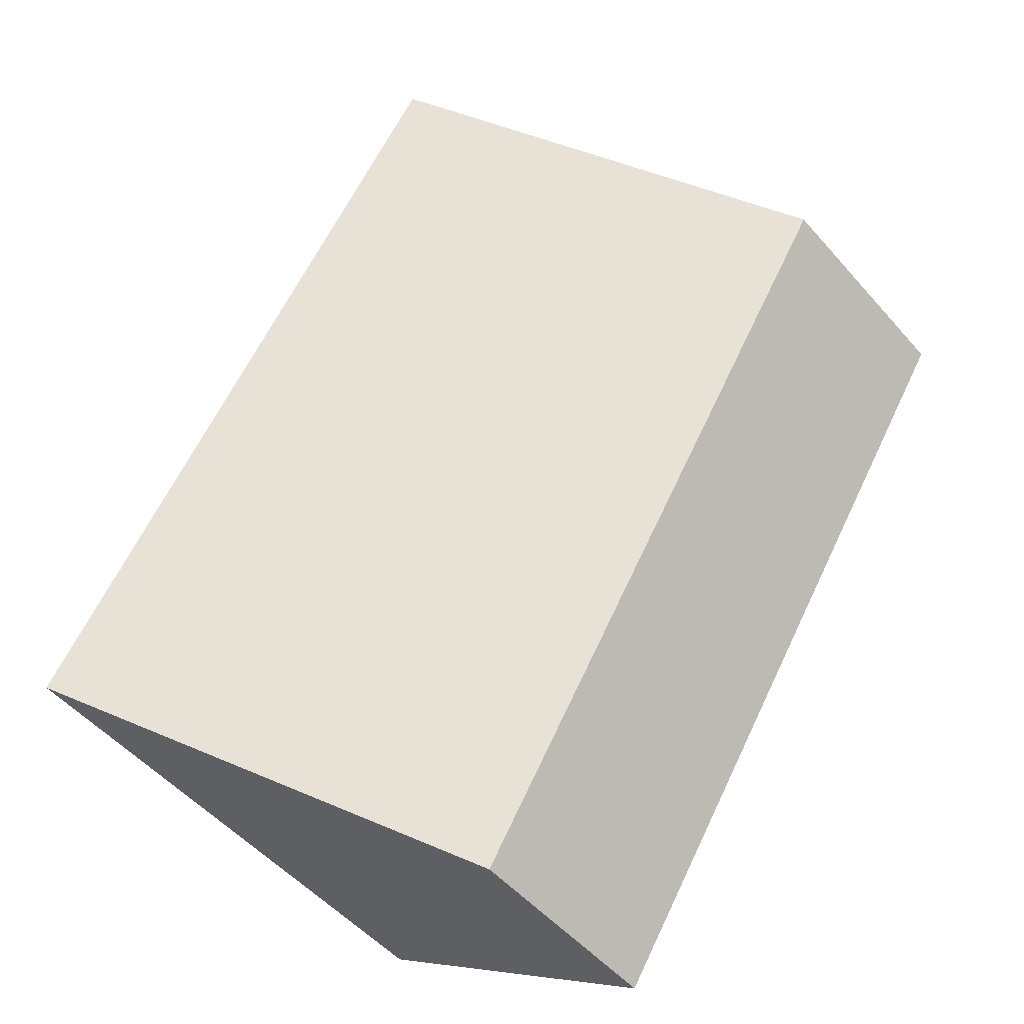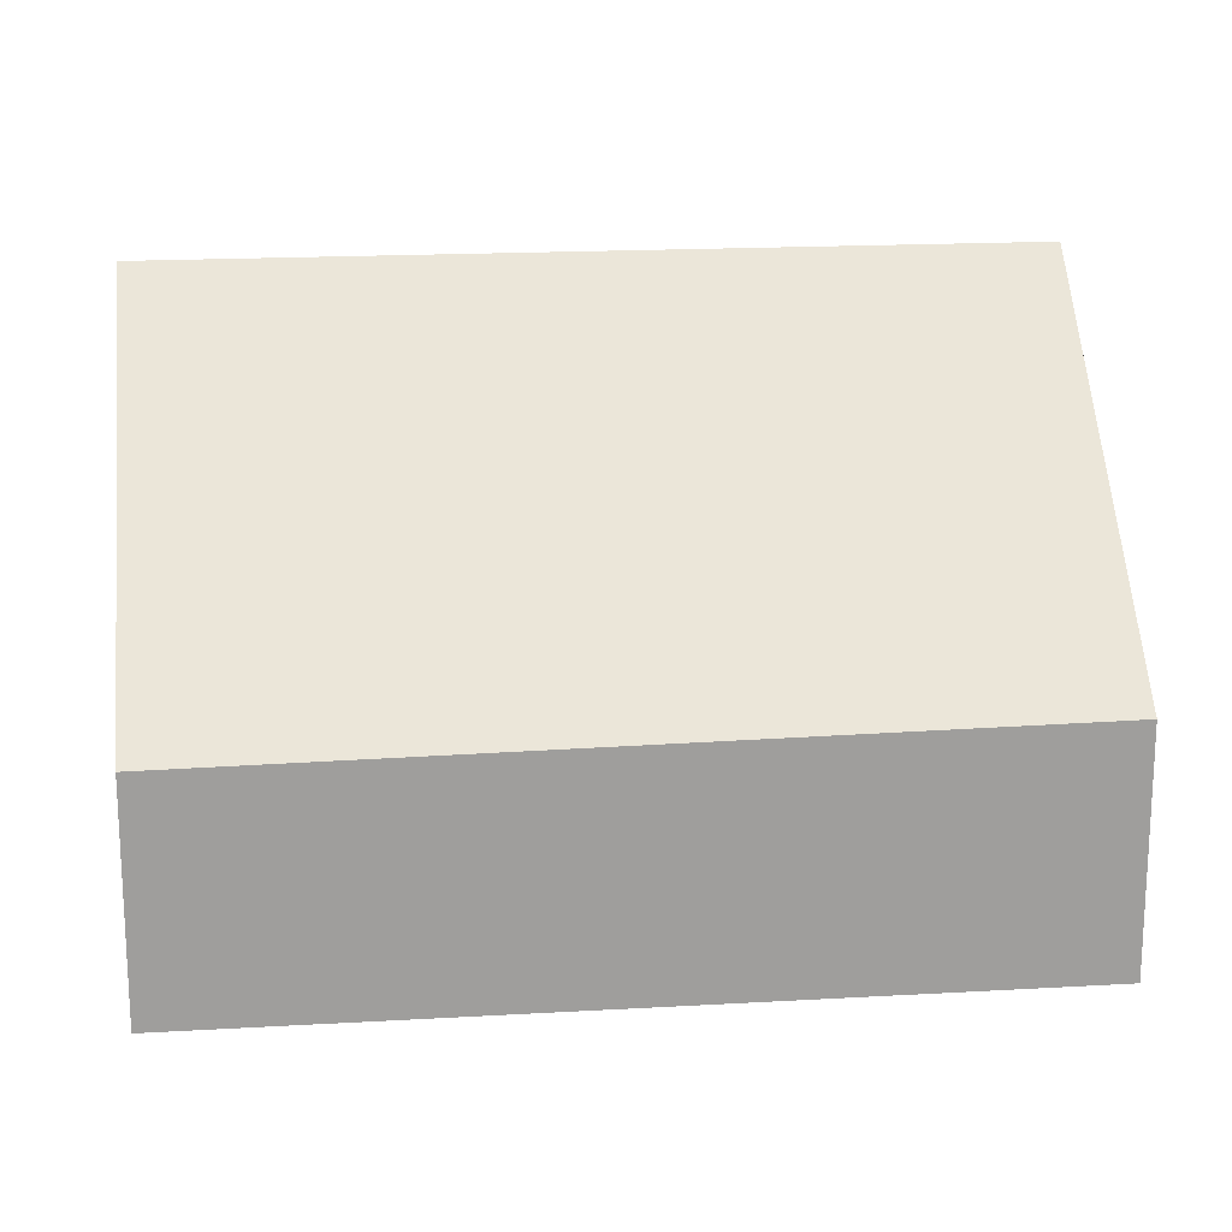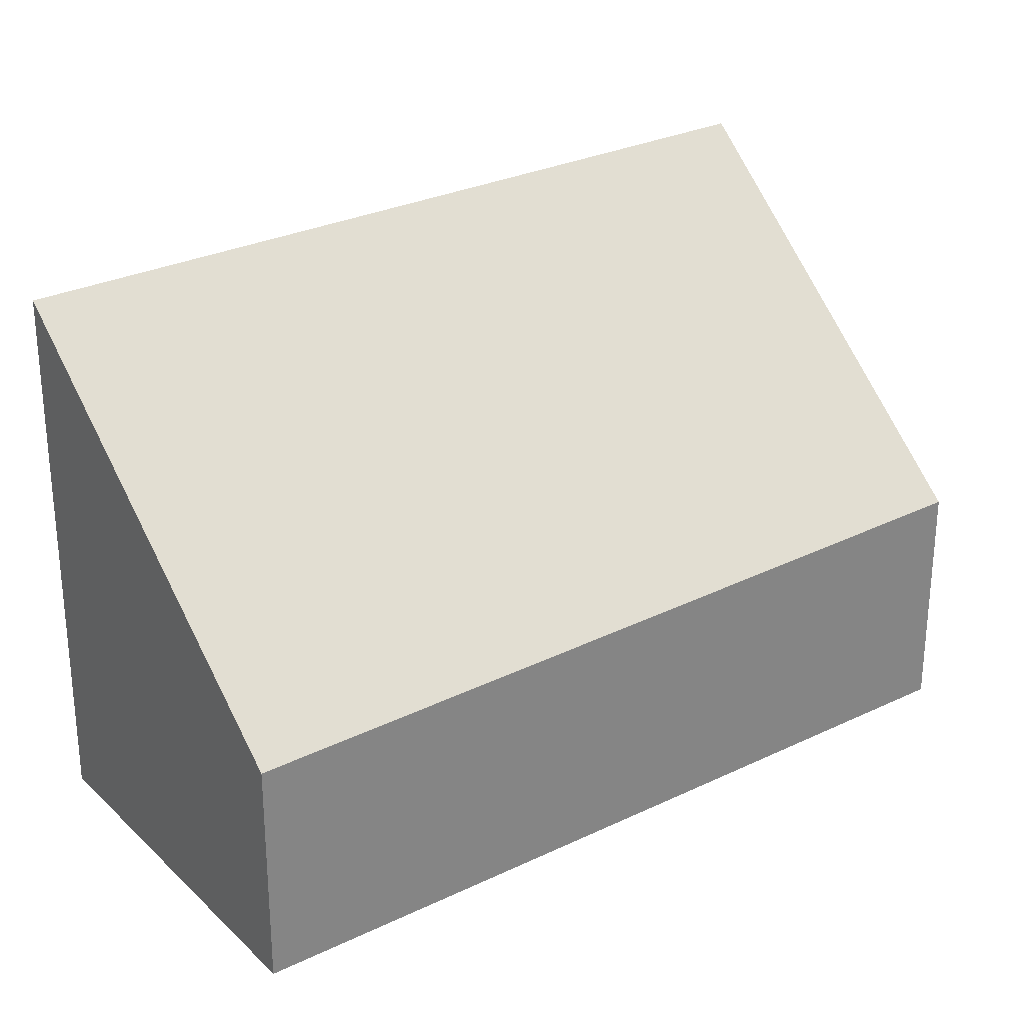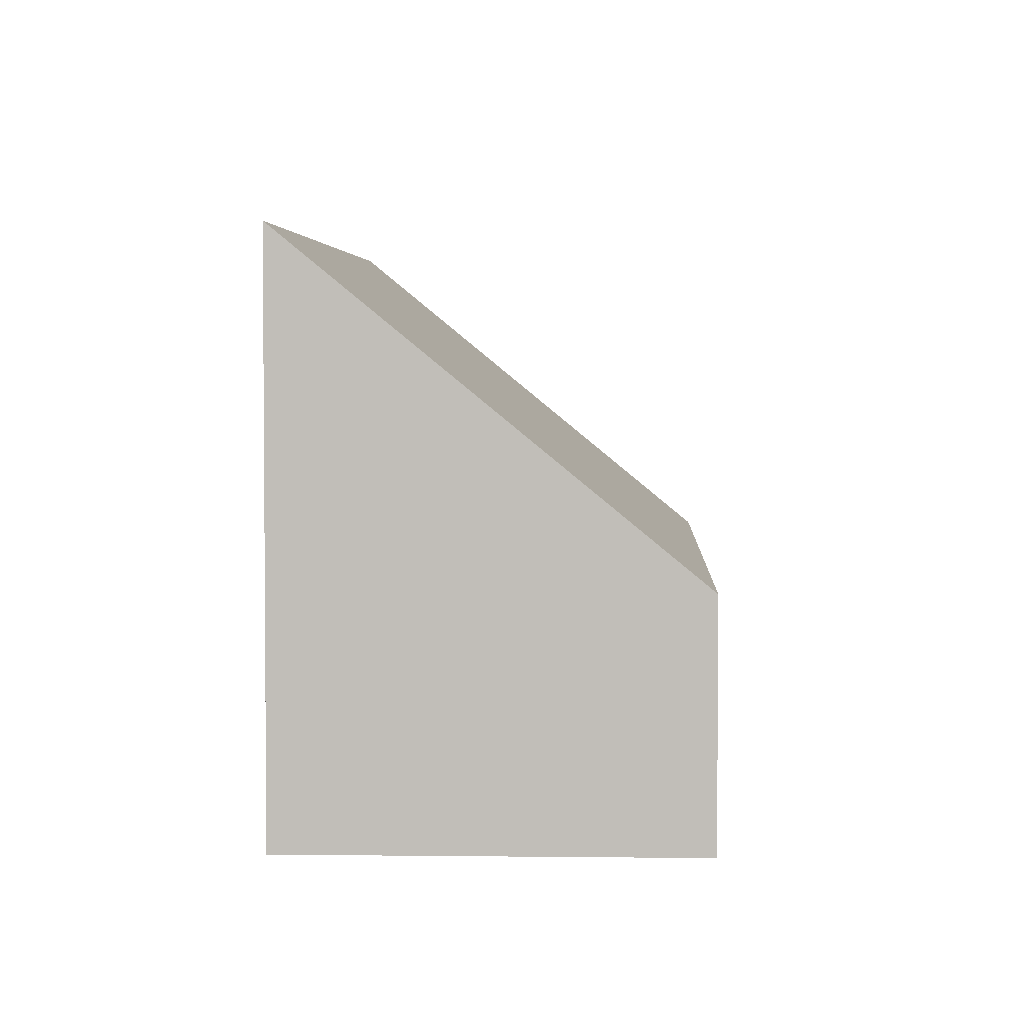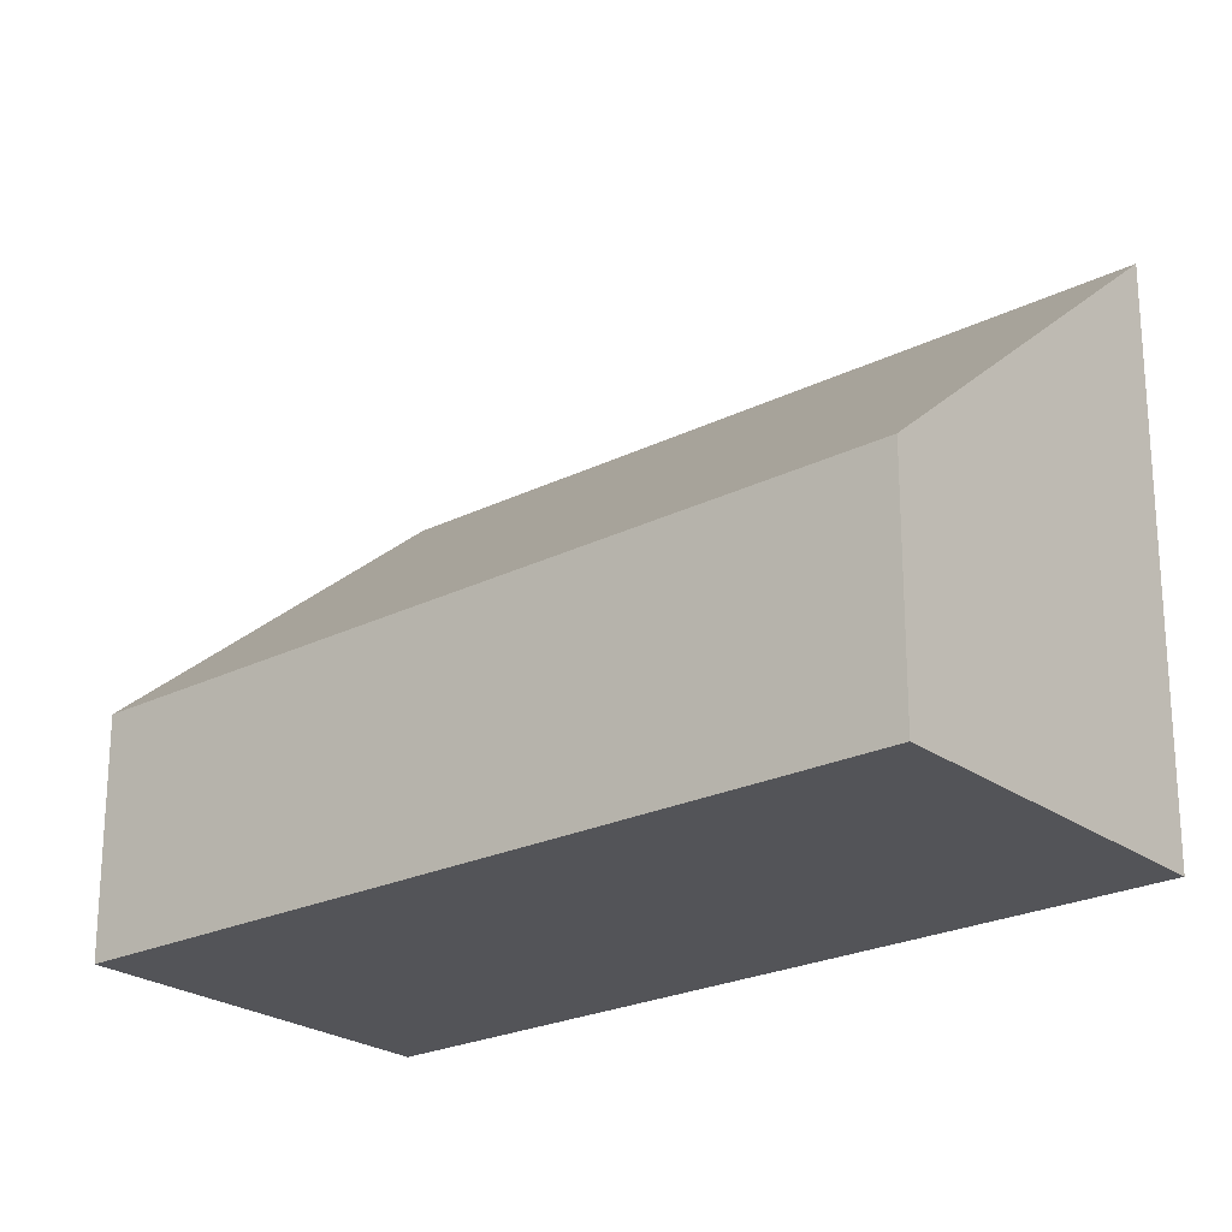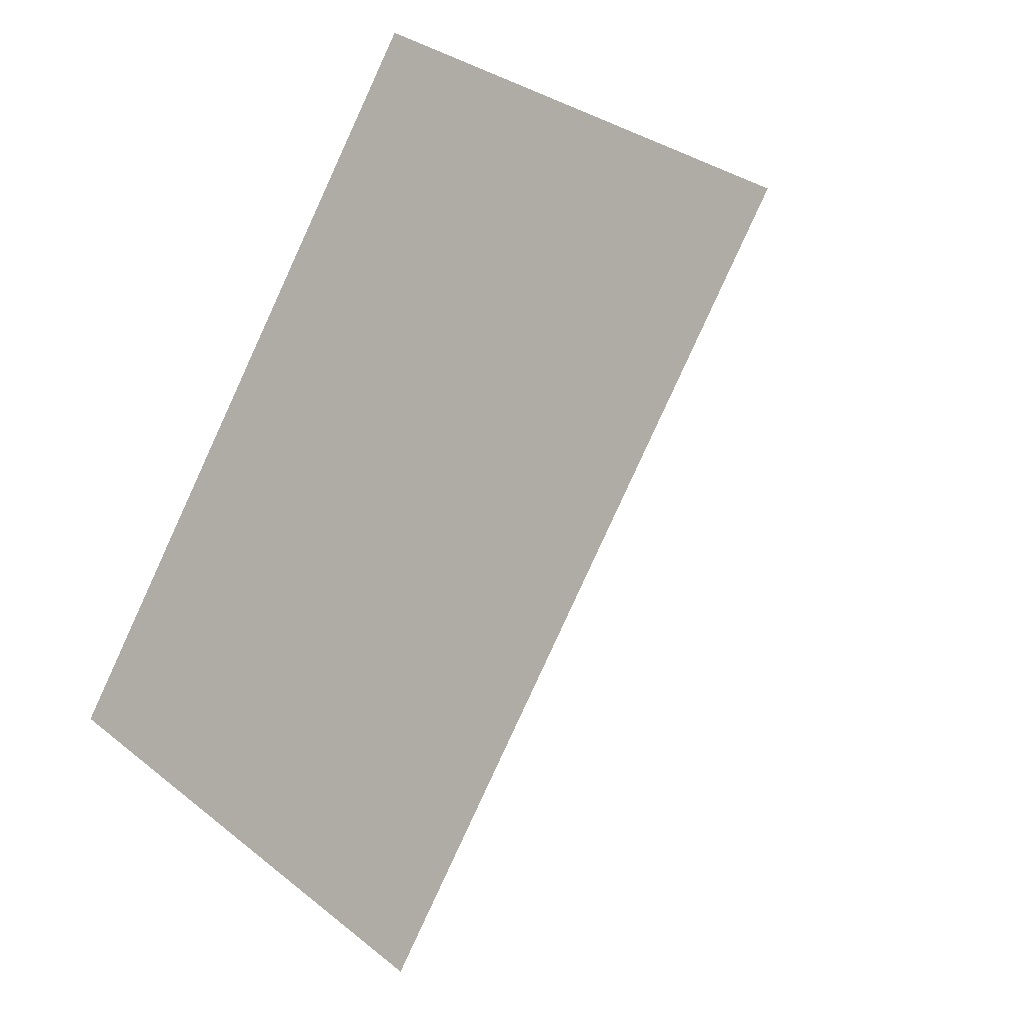
<metadata>
{"format":"obj","ext":"obj","renderer":"f3d","projection":"perspective","resolution":1024,"background":"white","views":[{"elev":-51.2,"azim":-140.4,"up":"+Z"},{"elev":19.5,"azim":-129.5,"up":"+Y"},{"elev":29.1,"azim":-159.0,"up":"+Y"},{"elev":3.4,"azim":149.0,"up":"+Y"},{"elev":-23.4,"azim":-84.0,"up":"+Y"},{"elev":32.1,"azim":138.1,"up":"+Z"}]}
</metadata>
<code>
v  0 2.048 1.254e-16
v  6.771 4.728 -4.172
v  3.955 1.971 -6.022
v  2.737 4.728 1.798
v  6.771 2.555e-16 -4.172
v  3.955 3.687e-16 -6.022
v  0 0 0
v  2.737 -1.101e-16 1.798
g defaultobject
f 1 2 3
f 2 1 4
f 5 3 2
f 3 5 6
f 3 7 1
f 7 3 6
f 1 8 4
f 8 1 7
f 8 2 4
f 2 8 5
f 8 6 5
f 6 8 7

</code>
